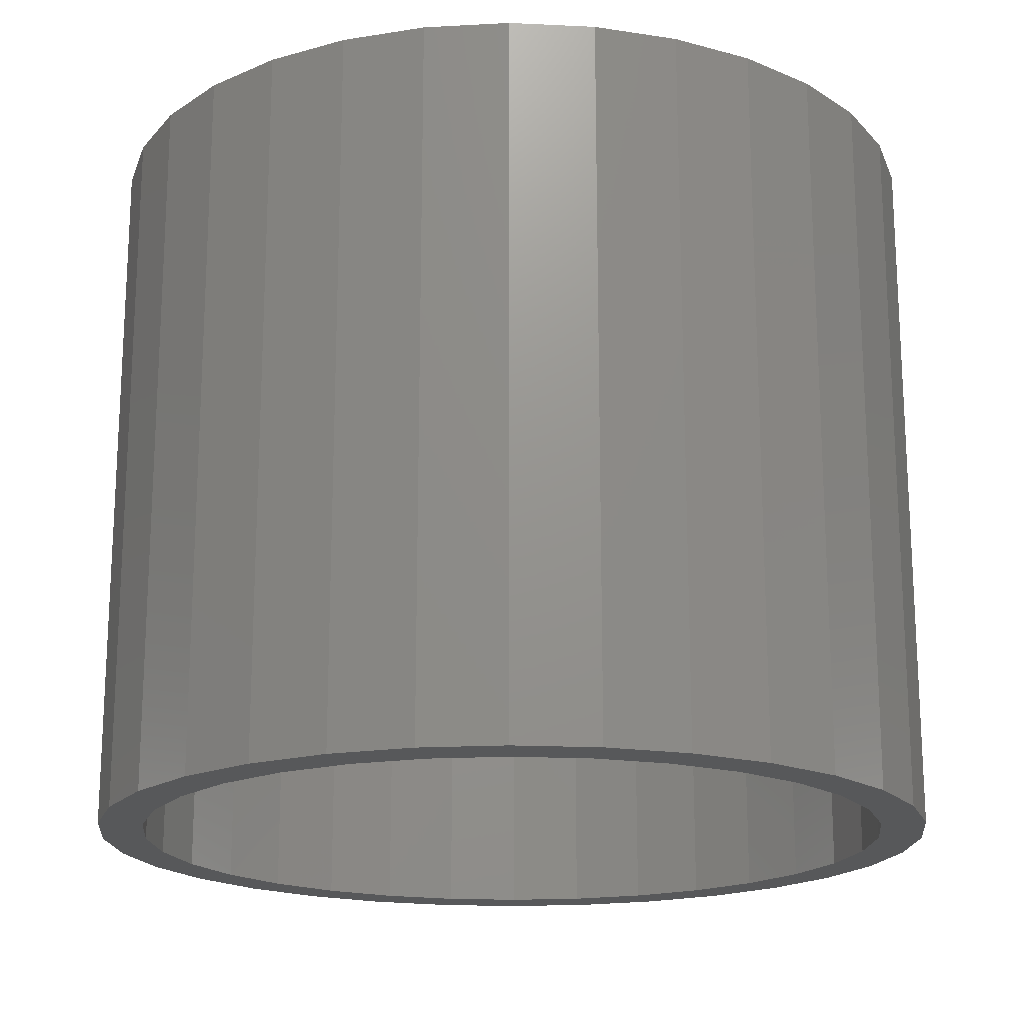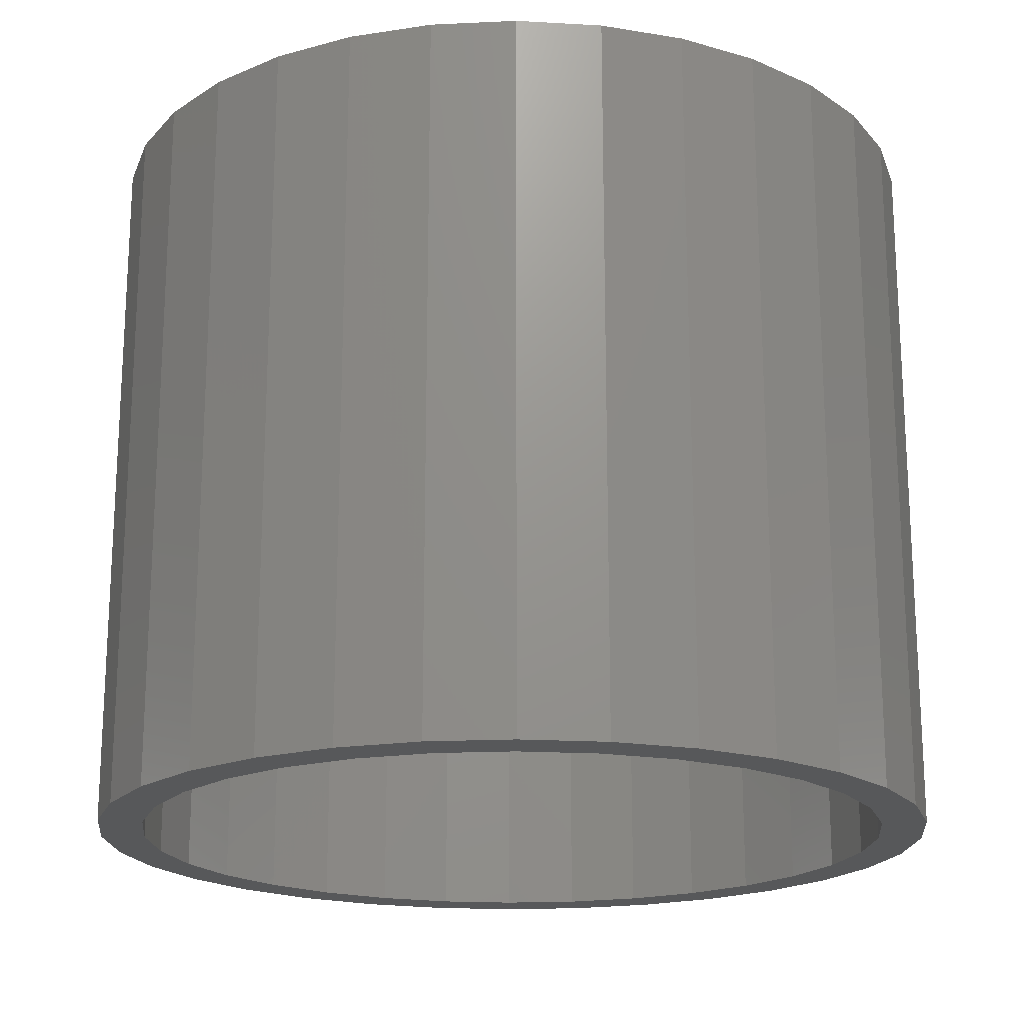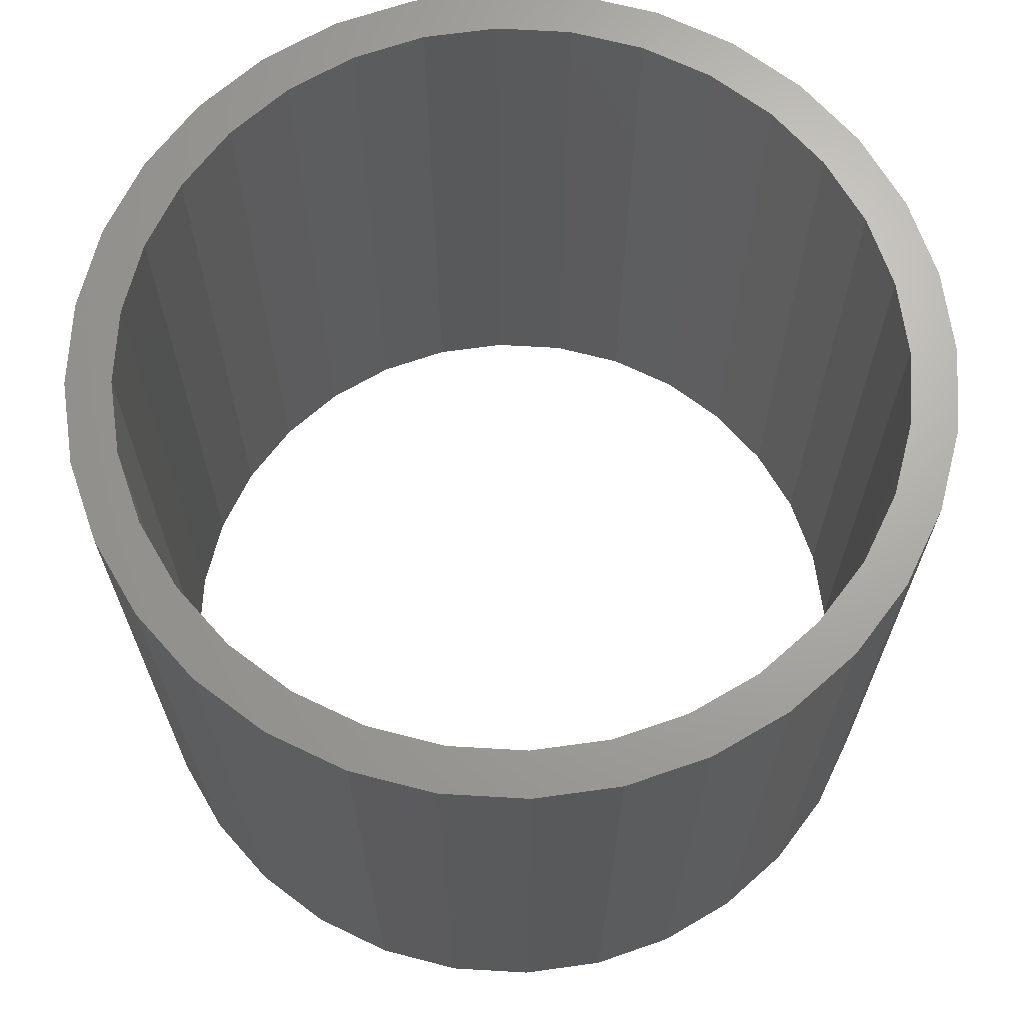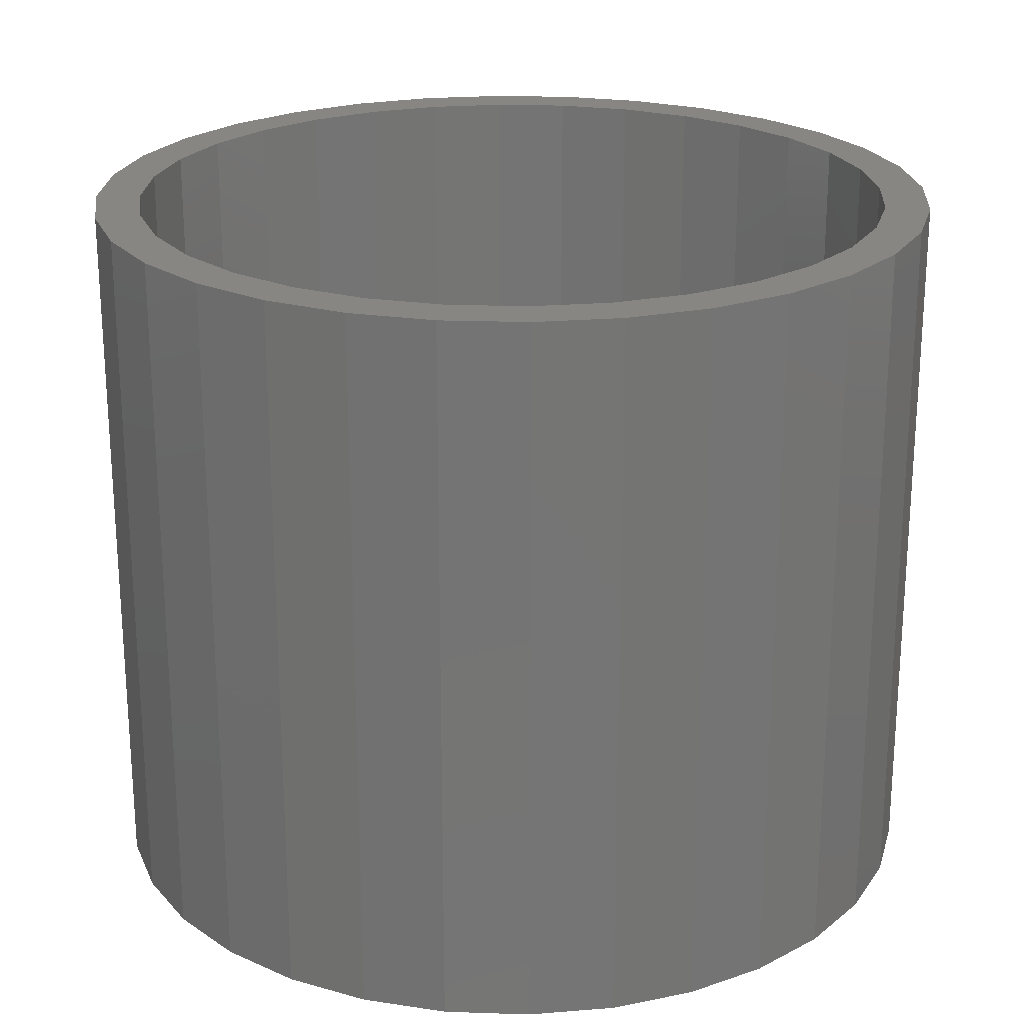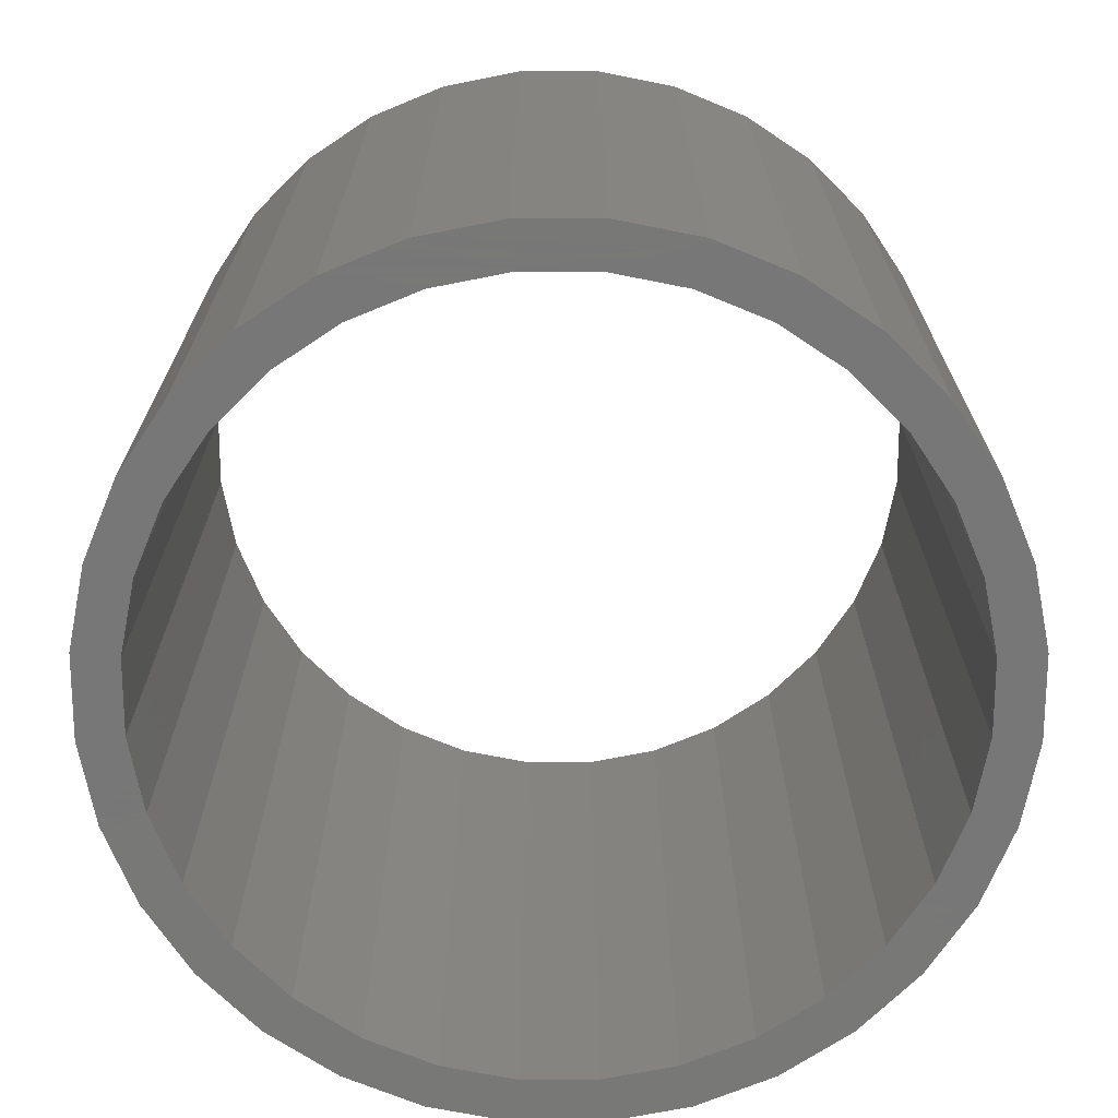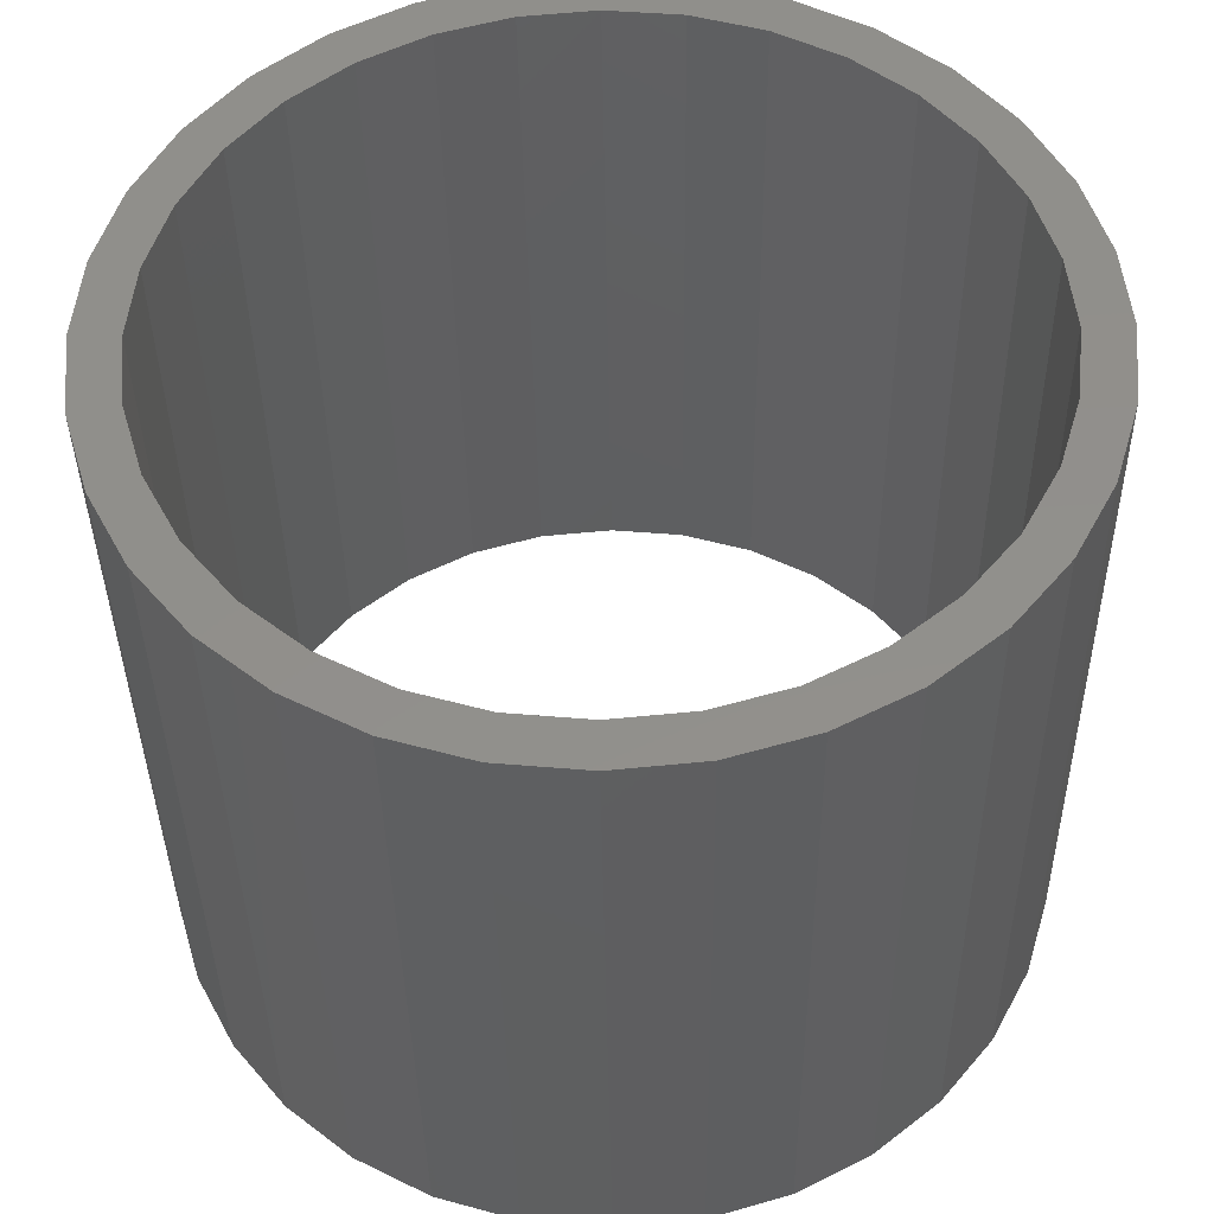
<metadata>
{"format":"stl","ext":"stl","renderer":"f3d","projection":"perspective","resolution":1024,"background":"white","views":[{"elev":-18.4,"azim":-33.4,"up":"+Y"},{"elev":-19.0,"azim":-56.8,"up":"+Y"},{"elev":67.3,"azim":-24.8,"up":"+Y"},{"elev":22.7,"azim":110.2,"up":"+Y"},{"elev":-70.3,"azim":-174.4,"up":"+Y"},{"elev":-37.9,"azim":-179.2,"up":"+Z"}]}
</metadata>
<code>
# stl→obj: 128 verts, 256 faces
v 0.003536 -0.09375 0.06661
v 0.003536 -0.09375 0.07442
v 0.01806 -0.09375 0.07299
v 0.03202 -0.09375 0.06876
v 0.01653 -0.09375 0.06533
v 0.04488 -0.09375 0.06188
v 0.02903 -0.09375 0.06154
v 0.04054 -0.09375 0.05539
v 0.05616 -0.09375 0.05263
v 0.05064 -0.09375 0.0471
v 0.06542 -0.09375 0.04135
v 0.05892 -0.09375 0.03701
v 0.0723 -0.09375 0.02848
v 0.06508 -0.09375 0.02549
v 0.07653 -0.09375 0.01452
v 0.06887 -0.09375 0.013
v 0.06508 -0.09375 -0.02549
v 0.06887 -0.09375 -0.013
v 0.07653 -0.09375 -0.01452
v 0.0723 -0.09375 -0.02848
v 0.05892 -0.09375 -0.03701
v 0.06542 -0.09375 -0.04135
v 0.05064 -0.09375 -0.0471
v 0.05616 -0.09375 -0.05263
v 0.04054 -0.09375 -0.05539
v 0.04488 -0.09375 -0.06188
v 0.02903 -0.09375 -0.06154
v 0.01653 -0.09375 -0.06533
v 0.03202 -0.09375 -0.06876
v 0.003536 -0.09375 -0.06661
v 0.01806 -0.09375 -0.07299
v 0.003536 -0.09375 -0.07442
v -0.01098 -0.09375 0.07299
v -0.02494 -0.09375 0.06876
v -0.009459 -0.09375 0.06533
v -0.02196 -0.09375 0.06154
v -0.03781 -0.09375 0.06188
v -0.03347 -0.09375 0.05539
v -0.04909 -0.09375 0.05263
v -0.04357 -0.09375 0.0471
v -0.05835 -0.09375 0.04135
v -0.05185 -0.09375 0.03701
v -0.06522 -0.09375 0.02848
v -0.05801 -0.09375 0.02549
v -0.06946 -0.09375 0.01452
v -0.0618 -0.09375 0.013
v -0.06308 -0.09375 -3.151e-17
v -0.06946 -0.09375 -0.01452
v -0.0618 -0.09375 -0.013
v -0.05801 -0.09375 -0.02549
v -0.06522 -0.09375 -0.02848
v -0.05185 -0.09375 -0.03701
v -0.05835 -0.09375 -0.04135
v -0.04357 -0.09375 -0.0471
v -0.04909 -0.09375 -0.05263
v -0.03347 -0.09375 -0.05539
v -0.03781 -0.09375 -0.06188
v -0.02196 -0.09375 -0.06154
v -0.009459 -0.09375 -0.06533
v -0.02494 -0.09375 -0.06876
v -0.01098 -0.09375 -0.07299
v -0.07089 -0.09375 -3.008e-17
v 0.07796 -0.09375 -4.831e-17
v 0.07015 -0.09375 -4.783e-17
v 0.07796 -0.2188 -4.831e-17
v 0.07653 -0.2188 -0.01452
v 0.0723 -0.2188 -0.02848
v 0.06542 -0.2188 -0.04135
v 0.05616 -0.2188 -0.05263
v 0.04488 -0.2188 -0.06188
v 0.03202 -0.2188 -0.06876
v 0.01806 -0.2188 -0.07299
v 0.003536 -0.2188 -0.07442
v -0.01098 -0.2188 -0.07299
v -0.02494 -0.2188 -0.06876
v -0.03781 -0.2188 -0.06188
v -0.04909 -0.2188 -0.05263
v -0.05835 -0.2188 -0.04135
v -0.06522 -0.2188 -0.02848
v -0.06946 -0.2188 -0.01452
v -0.07089 -0.2188 -3.008e-17
v -0.06946 -0.2188 0.01452
v -0.06522 -0.2188 0.02848
v -0.05835 -0.2188 0.04135
v -0.04909 -0.2188 0.05263
v -0.03781 -0.2188 0.06188
v -0.02494 -0.2188 0.06876
v -0.01098 -0.2188 0.07299
v 0.003536 -0.2188 0.07442
v 0.01806 -0.2188 0.07299
v 0.03202 -0.2188 0.06876
v 0.04488 -0.2188 0.06188
v 0.05616 -0.2188 0.05263
v 0.06542 -0.2188 0.04135
v 0.0723 -0.2188 0.02848
v 0.07653 -0.2188 0.01452
v -0.009459 -0.2188 0.06533
v -0.02196 -0.2188 0.06154
v -0.03347 -0.2188 0.05539
v -0.04357 -0.2188 0.0471
v -0.05185 -0.2188 0.03701
v -0.05801 -0.2188 0.02549
v -0.0618 -0.2188 0.013
v -0.06308 -0.2188 -3.151e-17
v 0.003536 -0.2188 0.06661
v 0.01653 -0.2188 0.06533
v 0.02903 -0.2188 0.06154
v 0.04054 -0.2188 0.05539
v 0.05064 -0.2188 0.0471
v 0.05892 -0.2188 0.03701
v 0.06508 -0.2188 0.02549
v 0.06887 -0.2188 0.013
v 0.07015 -0.2188 -4.783e-17
v 0.01653 -0.2188 -0.06533
v 0.02903 -0.2188 -0.06154
v 0.04054 -0.2188 -0.05539
v 0.05064 -0.2188 -0.0471
v 0.05892 -0.2188 -0.03701
v 0.06508 -0.2188 -0.02549
v 0.06887 -0.2188 -0.013
v 0.003536 -0.2188 -0.06661
v -0.009459 -0.2188 -0.06533
v -0.02196 -0.2188 -0.06154
v -0.03347 -0.2188 -0.05539
v -0.04357 -0.2188 -0.0471
v -0.05185 -0.2188 -0.03701
v -0.05801 -0.2188 -0.02549
v -0.0618 -0.2188 -0.013
f 1 2 3
f 1 3 4
f 5 1 4
f 4 6 5
f 5 6 7
f 8 7 6
f 6 9 8
f 10 8 9
f 9 11 10
f 10 11 12
f 12 11 13
f 12 13 14
f 14 13 15
f 14 15 16
f 17 18 19
f 19 20 17
f 21 17 20
f 20 22 21
f 23 21 22
f 22 24 23
f 23 24 25
f 25 24 26
f 25 26 27
f 28 27 26
f 26 29 28
f 29 30 28
f 30 29 31
f 30 31 32
f 33 2 1
f 1 34 33
f 34 1 35
f 34 35 36
f 34 36 37
f 37 36 38
f 37 38 39
f 39 38 40
f 39 40 41
f 40 42 41
f 43 41 42
f 42 44 43
f 45 43 44
f 44 46 45
f 47 45 46
f 48 49 50
f 48 50 51
f 51 50 52
f 51 52 53
f 53 52 54
f 53 54 55
f 54 56 55
f 57 55 56
f 57 56 58
f 57 58 59
f 57 59 60
f 60 59 30
f 61 60 30
f 30 32 61
f 62 45 47
f 62 47 49
f 62 49 48
f 63 19 18
f 63 18 64
f 63 64 16
f 63 16 15
f 63 65 19
f 19 65 66
f 19 66 20
f 20 66 67
f 20 67 22
f 22 67 68
f 22 68 24
f 24 68 69
f 24 69 26
f 26 69 70
f 26 70 29
f 29 70 71
f 29 71 31
f 31 71 72
f 31 72 32
f 32 72 73
f 32 73 61
f 61 73 74
f 61 74 60
f 60 74 75
f 60 75 57
f 57 75 76
f 57 76 55
f 55 76 77
f 55 77 53
f 53 77 78
f 53 78 51
f 51 78 79
f 51 79 48
f 48 79 80
f 48 80 62
f 62 80 81
f 62 81 45
f 45 81 82
f 45 82 43
f 43 82 83
f 43 83 41
f 41 83 84
f 41 84 39
f 39 84 85
f 39 85 37
f 37 85 86
f 37 86 34
f 34 86 87
f 34 87 33
f 33 87 88
f 33 88 2
f 2 88 89
f 2 89 3
f 3 89 90
f 3 90 4
f 4 90 91
f 4 91 6
f 6 91 92
f 6 92 9
f 9 92 93
f 9 93 11
f 11 93 94
f 11 94 13
f 13 94 95
f 13 95 15
f 15 95 96
f 15 96 63
f 63 96 65
f 1 97 35
f 35 97 98
f 35 98 36
f 36 98 99
f 36 99 38
f 38 99 100
f 38 100 40
f 40 100 101
f 40 101 42
f 42 101 102
f 42 102 44
f 44 102 103
f 44 103 46
f 46 103 104
f 46 104 47
f 97 1 105
f 105 1 5
f 105 5 106
f 106 5 7
f 106 7 107
f 107 7 8
f 107 8 108
f 108 8 10
f 108 10 109
f 109 10 12
f 109 12 110
f 110 12 14
f 110 14 111
f 111 14 16
f 111 16 112
f 112 16 64
f 112 64 113
f 30 114 28
f 28 114 115
f 28 115 27
f 27 115 116
f 27 116 25
f 25 116 117
f 25 117 23
f 23 117 118
f 23 118 21
f 21 118 119
f 21 119 17
f 17 119 120
f 17 120 18
f 18 120 113
f 18 113 64
f 114 30 121
f 121 30 59
f 121 59 122
f 122 59 58
f 122 58 123
f 123 58 56
f 123 56 124
f 124 56 54
f 124 54 125
f 125 54 52
f 125 52 126
f 126 52 50
f 126 50 127
f 127 50 49
f 127 49 128
f 128 49 47
f 128 47 104
f 105 89 88
f 105 88 87
f 97 105 87
f 87 86 97
f 97 86 98
f 99 98 86
f 86 85 99
f 100 99 85
f 85 84 100
f 100 84 101
f 101 84 83
f 101 83 102
f 102 83 82
f 102 82 103
f 127 128 80
f 80 79 127
f 126 127 79
f 79 78 126
f 125 126 78
f 78 77 125
f 125 77 124
f 124 77 76
f 124 76 123
f 122 123 76
f 76 75 122
f 75 121 122
f 121 75 74
f 121 74 73
f 90 89 105
f 105 91 90
f 91 105 106
f 91 106 107
f 91 107 92
f 92 107 108
f 92 108 93
f 93 108 109
f 93 109 94
f 109 110 94
f 95 94 110
f 110 111 95
f 96 95 111
f 111 112 96
f 113 96 112
f 66 120 119
f 66 119 67
f 67 119 118
f 67 118 68
f 68 118 117
f 68 117 69
f 117 116 69
f 70 69 116
f 70 116 115
f 70 115 114
f 70 114 71
f 71 114 121
f 72 71 121
f 121 73 72
f 65 96 113
f 65 113 120
f 65 120 66
f 81 80 128
f 81 128 104
f 81 104 103
f 81 103 82

</code>
